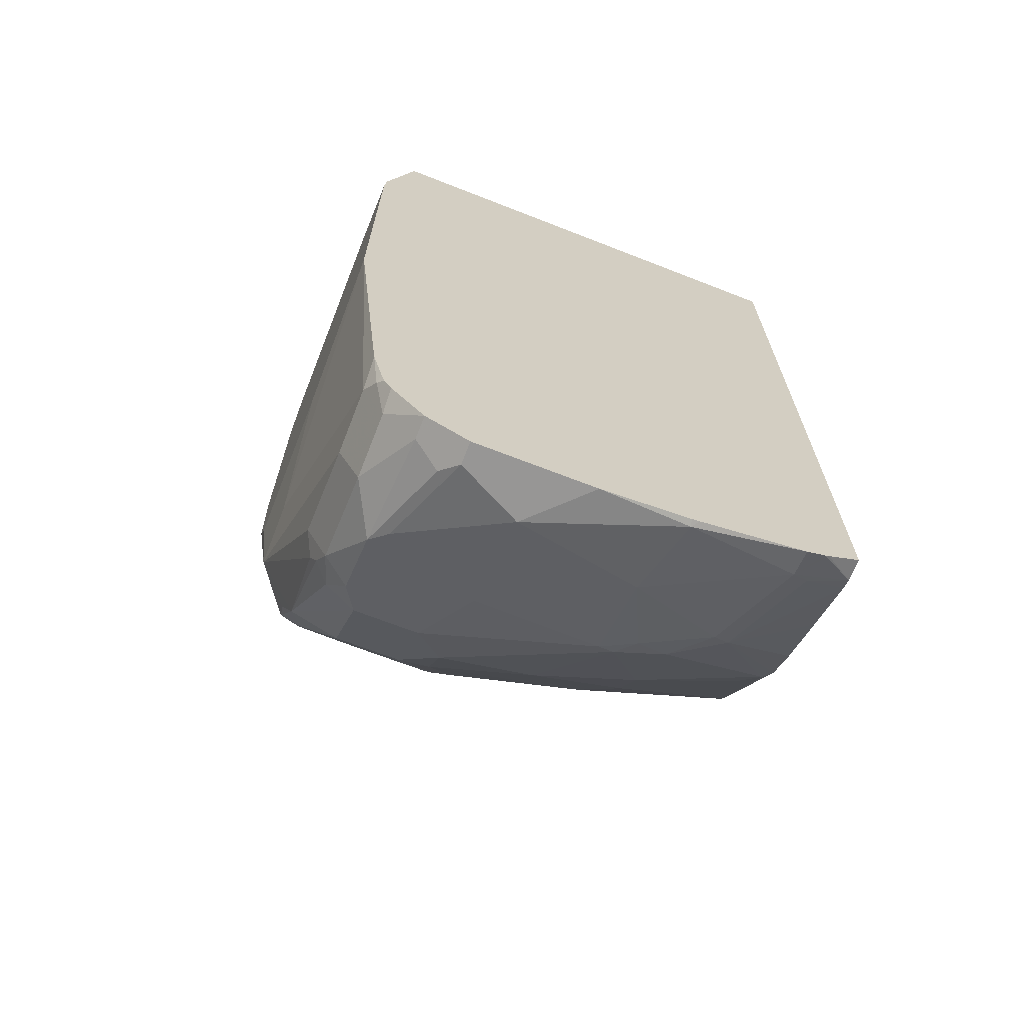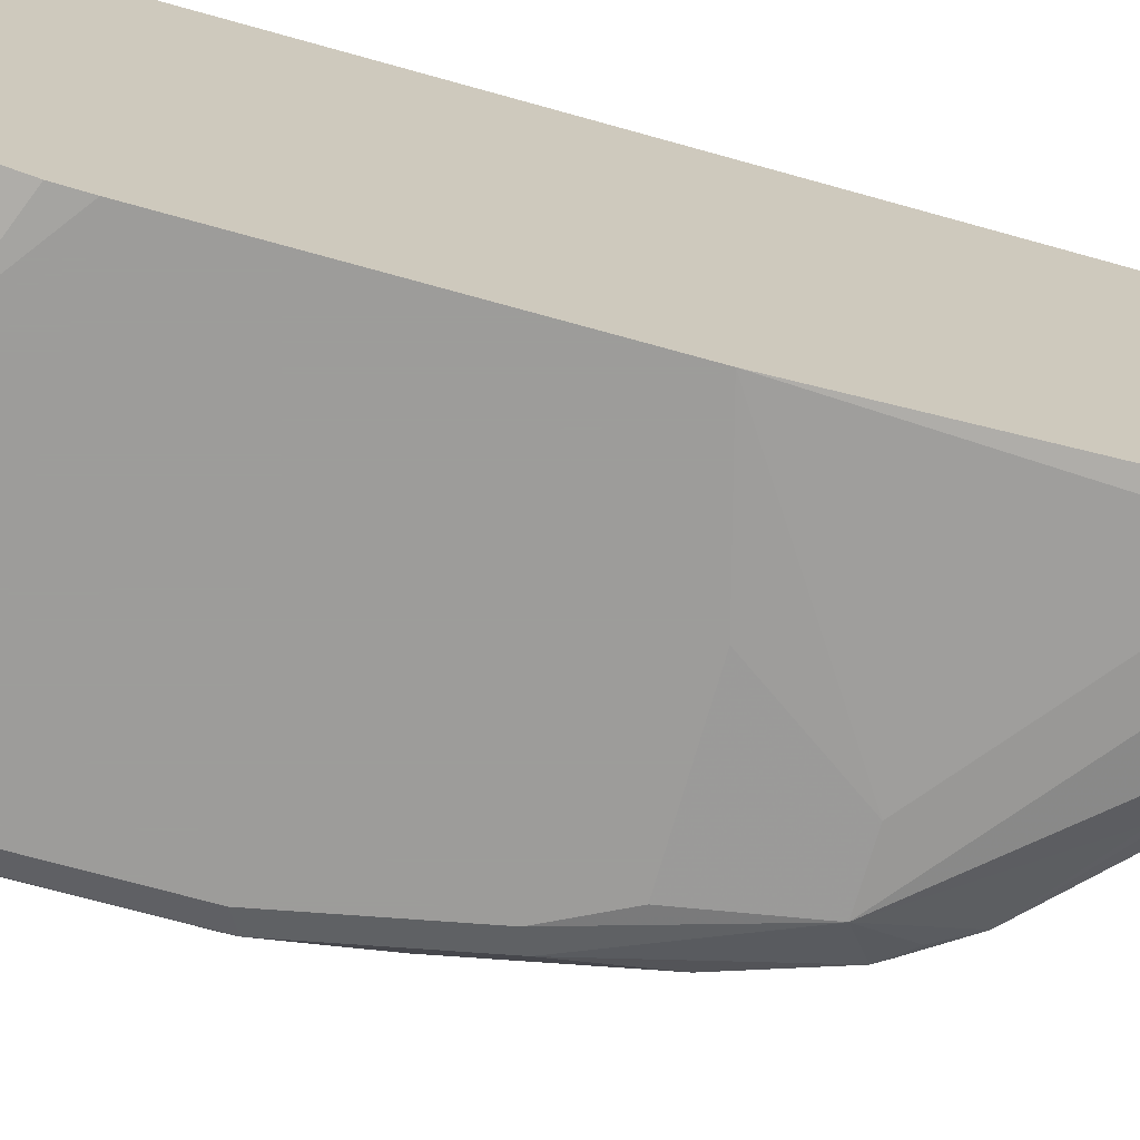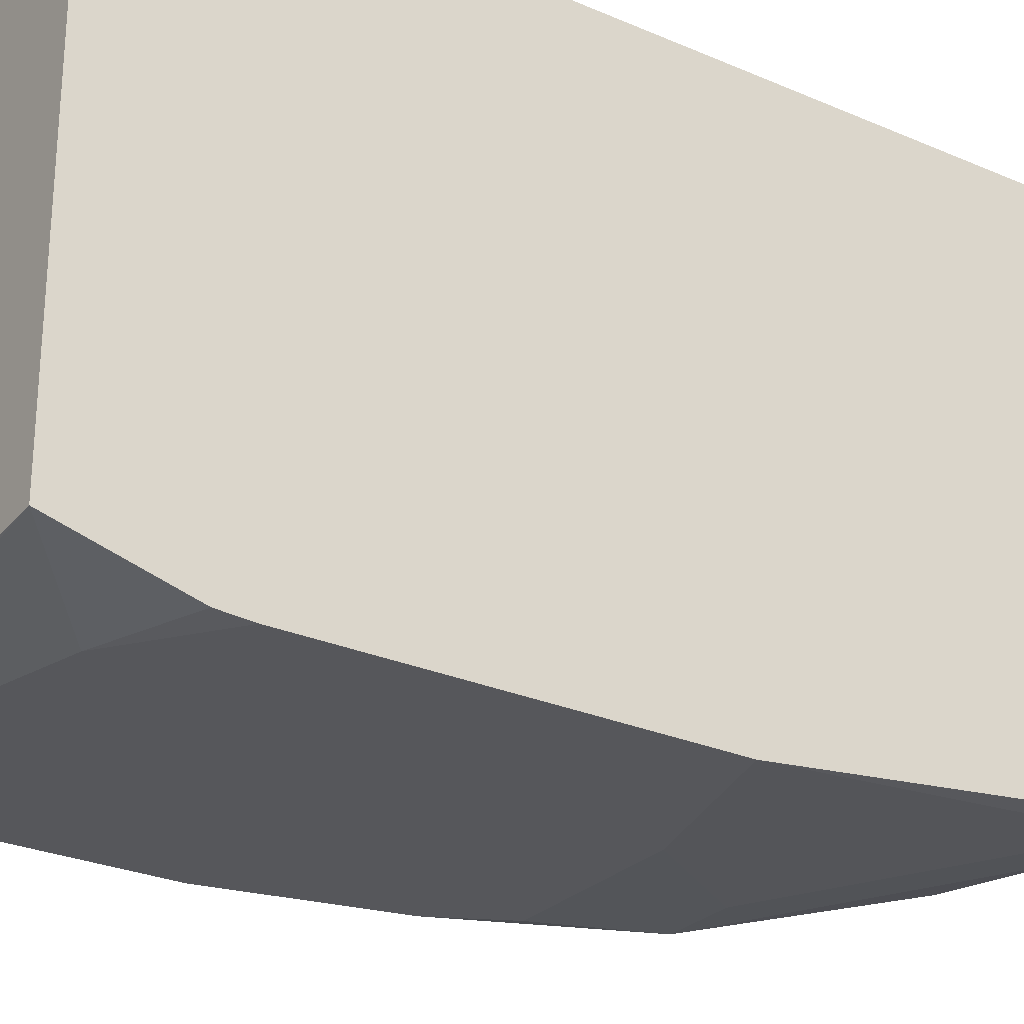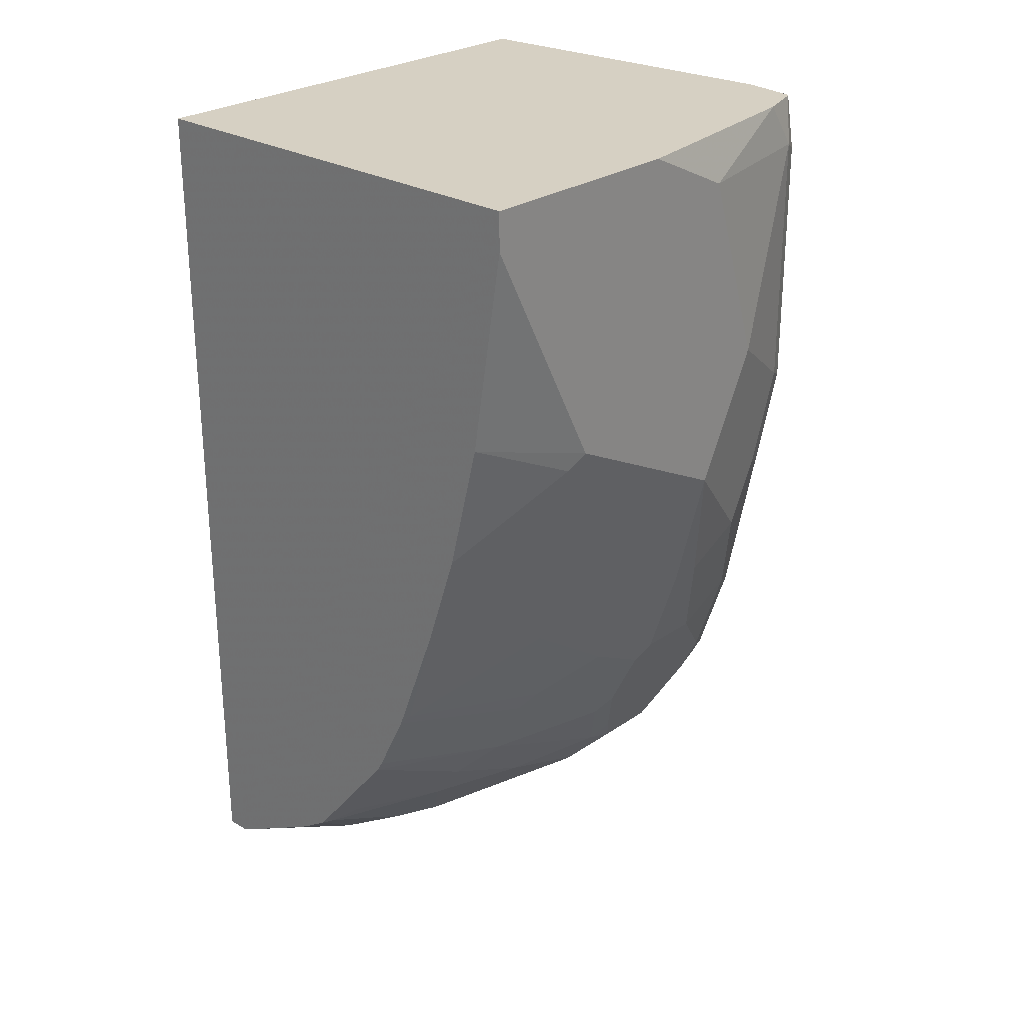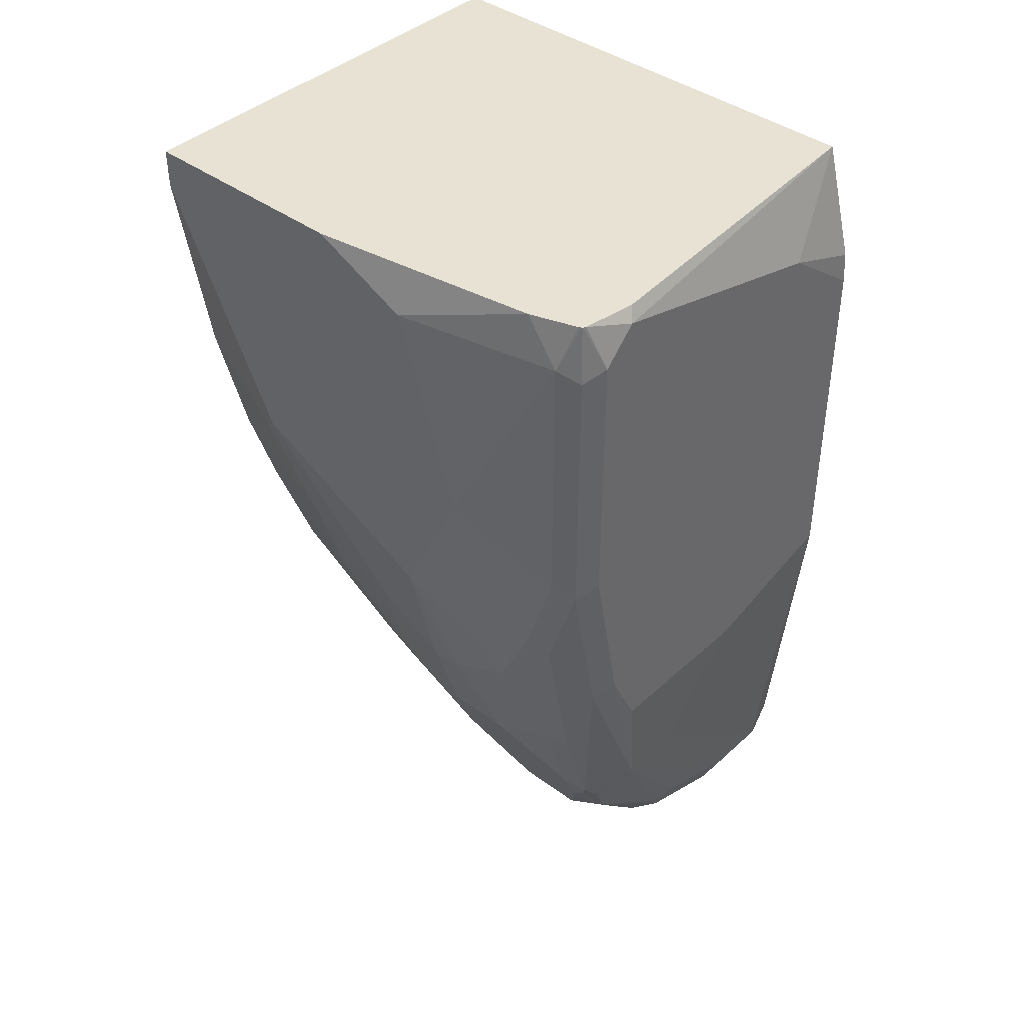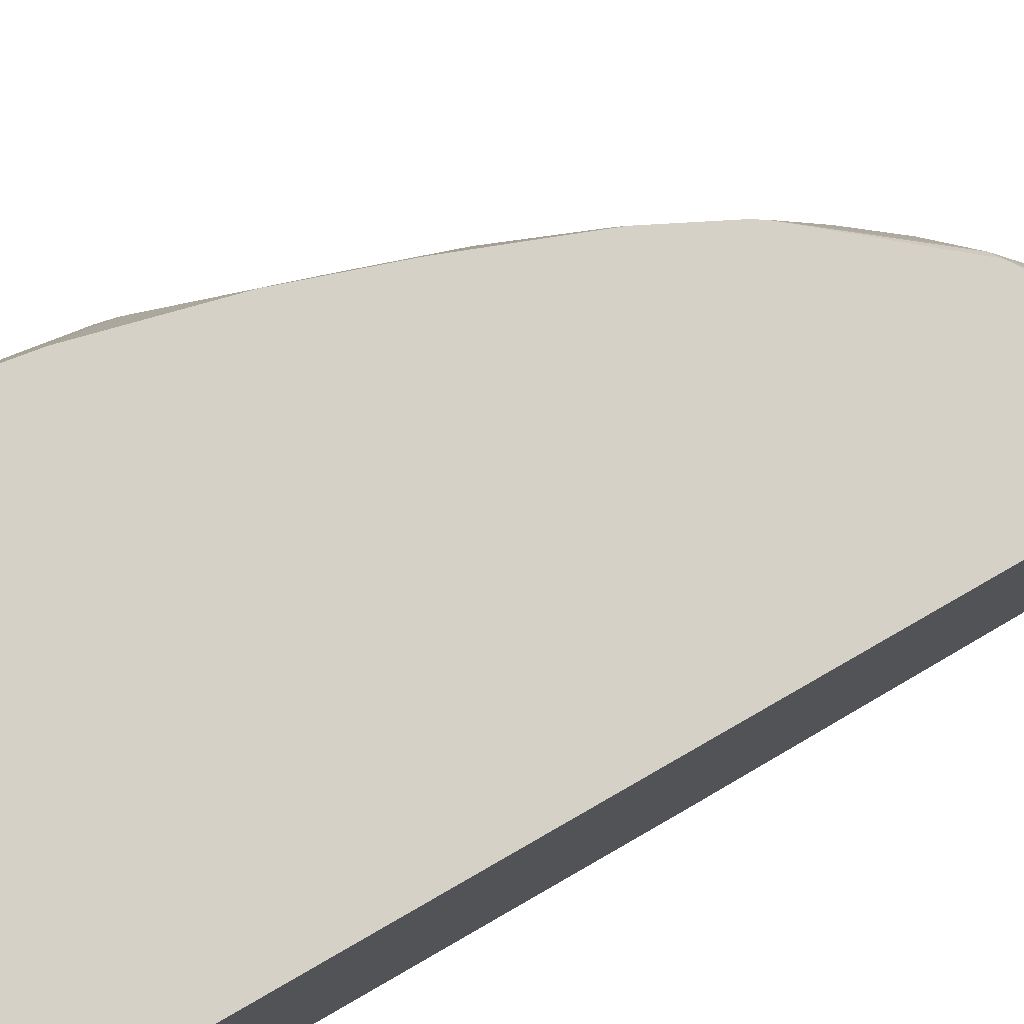
<metadata>
{"format":"obj","ext":"obj","renderer":"f3d","projection":"perspective","resolution":1024,"background":"white","views":[{"elev":-67.9,"azim":68.6,"up":"+Z"},{"elev":-70.3,"azim":74.4,"up":"+Y"},{"elev":-27.2,"azim":56.1,"up":"+Y"},{"elev":26.5,"azim":-137.1,"up":"+Z"},{"elev":40.9,"azim":-47.9,"up":"+Z"},{"elev":79.2,"azim":60.2,"up":"+Y"}]}
</metadata>
<code>
v 0.05498 -0.04587 -0.8949
v 0.05498 -0.06687 -0.9067
v 0.04125 -0.04587 -0.8949
v 0.05498 -0.04587 -0.3572
v 0.05498 -0.06935 -0.9079
v 0.05414 -0.06772 -0.9071
v 0.03473 -0.04587 -0.8922
v 0.03806 -0.08124 -0.9088
v 0.03552 -0.0711 -0.9037
v -0.2234 -0.04587 -0.3572
v 0.05498 -0.3452 -0.3572
v 0.05498 -0.08124 -0.9126
v -0.0254 -0.09141 -0.8834
v 0.02468 -0.04587 -0.8872
v 0.05076 -0.1523 -0.9291
v -8.25e-06 -0.1625 -0.9139
v -0.02287 -0.1015 -0.8885
v -0.2234 -0.1828 -0.3572
v -0.2234 -0.04587 -0.3807
v -0.1583 -0.3613 -0.3572
v -0.1625 -0.3656 -0.3656
v -8.25e-06 -0.3656 -0.4062
v 0.05498 -0.3644 -0.4277
v 0.05498 -0.149 -0.9274
v -0.04739 -0.1219 -0.88
v -0.05587 -0.05079 -0.8428
v -0.04971 -0.04587 -0.8452
v -0.03058 -0.04587 -0.8579
v 0.0006457 -0.04587 -0.8746
v 0.05498 -0.1537 -0.9284
v 0.05498 -0.209 -0.9342
v 0.04059 -0.2234 -0.9342
v 0.02029 -0.2437 -0.9342
v -0.05418 -0.1625 -0.8868
v -0.04317 -0.1422 -0.8885
v -0.2234 -0.2437 -0.3859
v -0.2031 -0.3249 -0.3572
v -0.2031 -0.04587 -0.5078
v -0.2234 -0.1219 -0.528
v -0.1912 -0.3563 -0.3572
v -0.1828 -0.3656 -0.3859
v 0.05498 -0.3656 -0.4468
v -0.05587 -0.1523 -0.8834
v -0.088 -0.1219 -0.8394
v -0.06857 -0.06093 -0.8326
v -0.1089 -0.04587 -0.7735
v 0.05498 -0.2843 -0.9342
v 0.04059 -0.2843 -0.9342
v -0.02031 -0.3046 -0.9139
v 0.01013 -0.2538 -0.9291
v -0.0711 -0.3148 -0.8885
v -0.07448 -0.264 -0.8868
v -0.006793 -0.2437 -0.9206
v -0.04739 -0.2437 -0.9003
v -0.088 -0.264 -0.88
v -0.1083 -0.2437 -0.8597
v -0.2031 -0.3452 -0.3859
v -0.2234 -0.264 -0.4468
v -0.1938 -0.3536 -0.3572
v -0.1828 -0.04587 -0.589
v -0.2183 -0.1117 -0.5382
v -0.198 -0.132 -0.6194
v -0.2031 -0.1422 -0.6093
v -0.198 -0.193 -0.66
v -0.2031 -0.2031 -0.6499
v -0.2234 -0.2031 -0.5687
v -0.1929 -0.3554 -0.3572
v -0.1963 -0.3588 -0.3926
v -0.1828 -0.3656 -0.5484
v 0.05498 -0.3656 -0.6642
v -0.1083 -0.1828 -0.8394
v -0.1091 -0.1219 -0.8123
v -0.1294 -0.1422 -0.792
v -0.1131 -0.04587 -0.7665
v 0.05498 -0.3018 -0.9254
v 0.04059 -0.3114 -0.9206
v 0.03046 -0.2945 -0.9291
v -0.03047 -0.3148 -0.9088
v -0.06094 -0.3317 -0.88
v -0.08124 -0.3249 -0.8733
v -0.088 -0.3046 -0.88
v -0.1286 -0.264 -0.8394
v -0.1294 -0.2437 -0.8326
v -0.2234 -0.2843 -0.5078
v -0.2031 -0.3452 -0.5484
v -0.1625 -0.04587 -0.6499
v -0.1777 -0.132 -0.6803
v -0.1777 -0.193 -0.7209
v -0.1777 -0.2335 -0.7413
v -0.198 -0.2335 -0.6803
v -0.2031 -0.2437 -0.6701
v -0.2234 -0.2437 -0.589
v -0.1963 -0.3588 -0.5551
v -0.1625 -0.3656 -0.6499
v -0.04064 -0.3656 -0.6905
v -0.09137 -0.3605 -0.7615
v 0.04059 -0.3452 -0.8733
v 0.05498 -0.3452 -0.8529
v -0.1498 -0.2234 -0.792
v -0.1498 -0.1422 -0.7514
v -0.1334 -0.04587 -0.7258
v 0.05498 -0.3114 -0.9206
v -8.25e-06 -0.3317 -0.9003
v -8.25e-06 -0.3452 -0.8733
v -0.06094 -0.3452 -0.8529
v -0.0711 -0.3351 -0.8682
v -0.132 -0.3351 -0.8174
v -0.1286 -0.3046 -0.8394
v -0.1354 -0.264 -0.8259
v -0.1371 -0.2538 -0.8225
v -0.2031 -0.3249 -0.6093
v -0.1371 -0.05079 -0.7209
v -0.1574 -0.1523 -0.7413
v -0.1625 -0.3249 -0.7717
v -0.1828 -0.2843 -0.7311
v -0.1828 -0.2437 -0.7311
v -0.1574 -0.2335 -0.7819
v -0.1354 -0.3046 -0.8259
v -0.2031 -0.264 -0.6701
v -0.2031 -0.3046 -0.6499
v -0.1963 -0.3385 -0.6161
v -0.176 -0.3588 -0.6566
v -0.132 -0.3605 -0.7615
v -0.1421 -0.3656 -0.6905
v 0.04059 -0.3317 -0.9003
v 0.05076 -0.3401 -0.8834
v 0.05498 -0.3391 -0.8792
v 0.05498 -0.3323 -0.8955
v -0.07448 -0.3385 -0.8597
v -0.1421 -0.3401 -0.7946
v -0.1557 -0.3385 -0.7785
v -0.1523 -0.3351 -0.787
v -0.1489 -0.3249 -0.7988
v -0.1557 -0.3249 -0.7853
v -0.1828 -0.3249 -0.7108
v -0.1963 -0.3181 -0.6566
v -0.176 -0.3385 -0.7175
v 0.05498 -0.337 -0.8876
f 78 103 79
f 76 103 78
f 76 125 103
f 76 102 125
f 76 78 77
f 71 83 73
f 74 100 101
f 73 83 99
f 73 100 74
f 73 99 100
f 71 73 72
f 70 97 98
f 75 102 76
f 79 104 105
f 82 108 118
f 79 106 80
f 79 103 104
f 80 106 107
f 80 107 81
f 81 107 108
f 82 118 109
f 82 109 110
f 82 110 83
f 83 110 99
f 84 92 111
f 84 111 85
f 85 111 121
f 70 96 97
f 86 101 112
f 79 105 106
f 85 121 93
f 57 84 85
f 69 93 94
f 86 112 87
f 50 78 51
f 51 78 79
f 51 79 80
f 51 80 81
f 51 81 55
f 51 55 52
f 52 54 53
f 52 55 54
f 55 81 108
f 55 108 82
f 55 82 56
f 56 82 83
f 56 83 71
f 57 68 67
f 57 67 59
f 57 58 84
f 65 92 66
f 65 91 92
f 65 90 91
f 64 90 65
f 64 89 90
f 64 88 89
f 70 95 96
f 62 64 63
f 62 87 88
f 60 87 62
f 60 86 87
f 60 62 61
f 57 93 68
f 57 85 93
f 62 88 64
f 87 112 88
f 102 128 125
f 88 113 100
f 106 129 107
f 107 129 123
f 107 123 130
f 107 130 131
f 107 131 132
f 107 132 133
f 107 133 108
f 108 133 134
f 108 134 114
f 108 114 118
f 111 120 136
f 111 136 121
f 114 134 132
f 114 132 131
f 105 123 129
f 114 131 137
f 114 135 115
f 115 135 120
f 115 120 119
f 120 135 136
f 121 136 135
f 121 135 137
f 121 137 122
f 122 137 131
f 122 131 123
f 123 131 130
f 125 128 126
f 126 128 138
f 126 138 127
f 132 134 133
f 114 137 135
f 105 129 106
f 104 123 105
f 100 112 101
f 88 100 89
f 89 114 115
f 89 115 116
f 89 116 91
f 89 91 90
f 89 100 99
f 89 99 117
f 89 117 110
f 89 110 109
f 89 109 118
f 89 118 114
f 91 119 92
f 91 116 115
f 91 115 119
f 92 120 111
f 92 119 120
f 93 121 122
f 100 113 112
f 99 110 117
f 98 126 127
f 97 126 98
f 97 125 126
f 97 103 125
f 88 112 113
f 97 104 103
f 96 123 104
f 95 123 96
f 95 124 123
f 94 123 124
f 94 122 123
f 93 122 94
f 96 104 97
f 48 77 78
f 48 78 49
f 48 75 76
f 3 8 9
f 3 9 7
f 4 10 18
f 4 18 37
f 4 37 59
f 4 59 67
f 4 67 40
f 4 40 20
f 4 20 11
f 5 12 8
f 5 8 6
f 7 13 14
f 7 9 13
f 8 12 15
f 3 6 8
f 8 15 16
f 8 17 13
f 8 13 9
f 10 19 39
f 10 39 66
f 10 66 92
f 10 92 84
f 10 84 58
f 10 58 36
f 10 36 18
f 11 20 21
f 11 21 22
f 11 22 23
f 12 24 15
f 13 17 25
f 8 16 17
f 2 6 3
f 2 5 6
f 1 5 2
f 1 2 3
f 1 3 7
f 1 7 14
f 1 14 29
f 1 29 28
f 1 28 27
f 1 27 46
f 1 46 74
f 1 74 101
f 1 101 86
f 1 86 60
f 1 60 38
f 1 38 19
f 1 19 10
f 1 10 4
f 1 4 11
f 1 11 23
f 48 76 77
f 1 24 12
f 1 30 24
f 1 31 30
f 1 47 31
f 1 75 47
f 13 25 26
f 1 102 75
f 1 138 128
f 1 127 138
f 1 98 127
f 1 70 98
f 1 42 70
f 1 23 42
f 1 128 102
f 13 26 27
f 1 12 5
f 13 28 29
f 33 51 52
f 33 52 53
f 33 53 34
f 34 53 54
f 34 55 56
f 34 56 43
f 34 43 35
f 36 57 37
f 36 58 57
f 37 57 59
f 38 60 61
f 38 61 39
f 39 61 62
f 39 62 63
f 33 50 51
f 39 63 64
f 39 65 66
f 40 67 41
f 41 67 68
f 41 68 93
f 41 93 69
f 43 56 71
f 43 71 44
f 44 71 72
f 44 72 46
f 44 46 45
f 46 73 74
f 46 72 73
f 47 75 48
f 13 27 28
f 39 64 65
f 33 78 50
f 34 54 55
f 33 48 49
f 21 40 41
f 20 40 21
f 19 38 39
f 18 36 37
f 33 49 78
f 16 35 17
f 21 41 69
f 16 34 35
f 15 33 16
f 15 32 33
f 15 31 32
f 15 30 31
f 15 24 30
f 13 29 14
f 16 33 34
f 21 69 94
f 17 35 25
f 21 124 95
f 31 33 32
f 21 94 124
f 31 48 33
f 31 47 48
f 26 46 27
f 26 44 45
f 26 45 46
f 25 44 26
f 25 43 44
f 22 42 23
f 21 42 22
f 21 70 42
f 21 95 70
f 25 35 43

</code>
